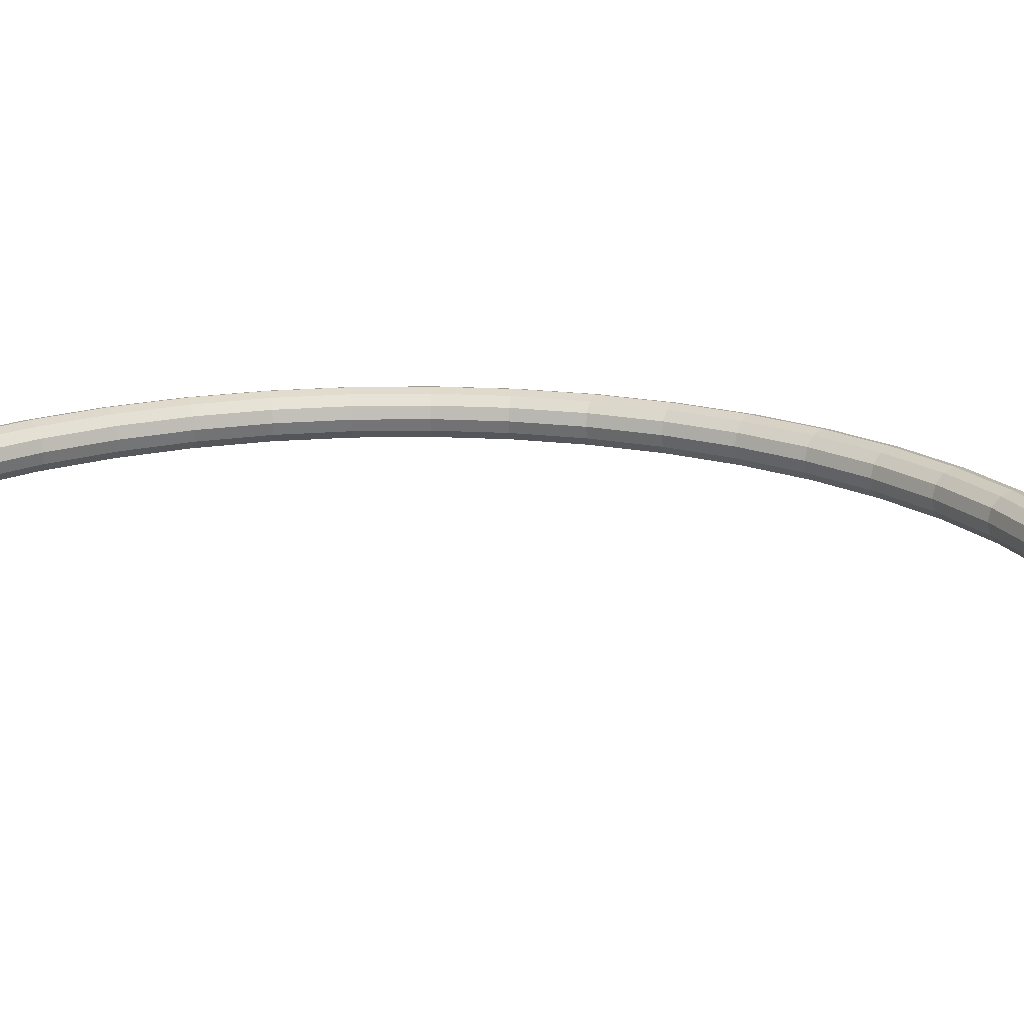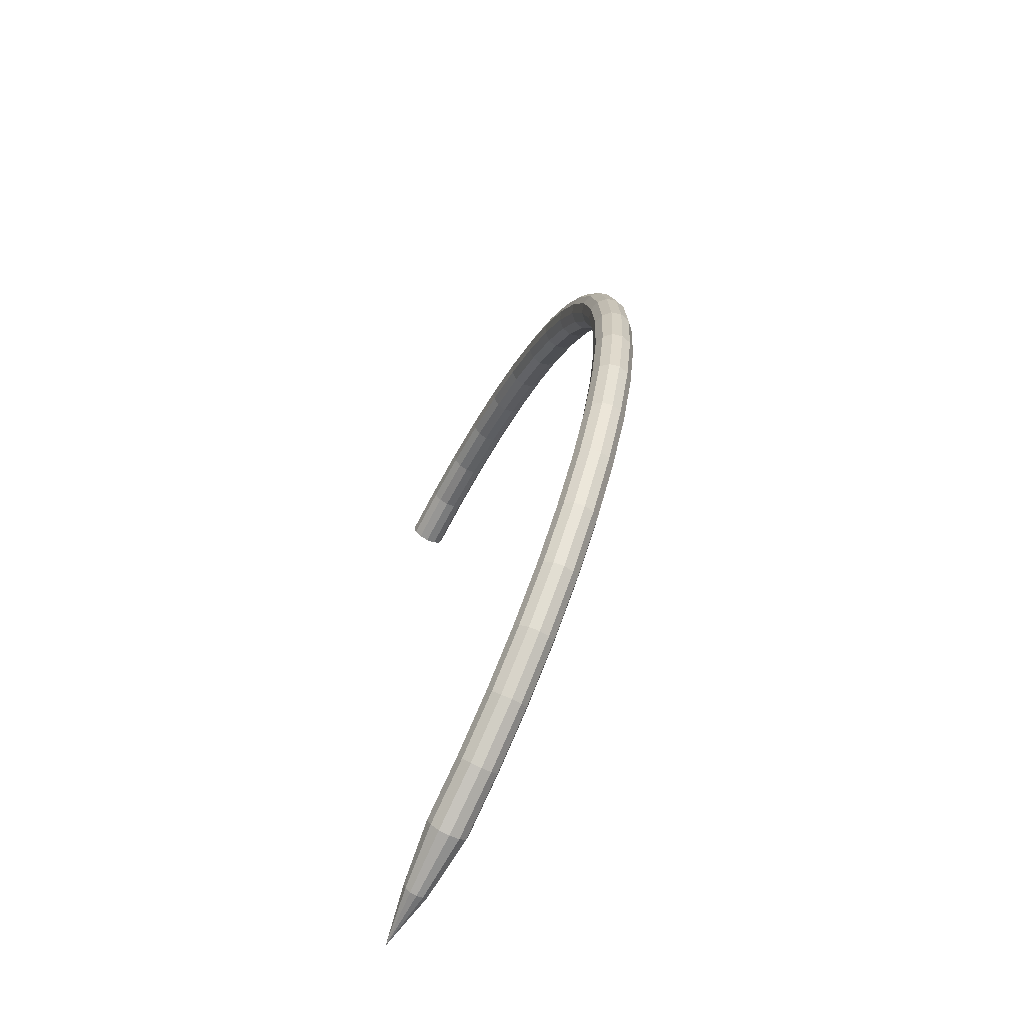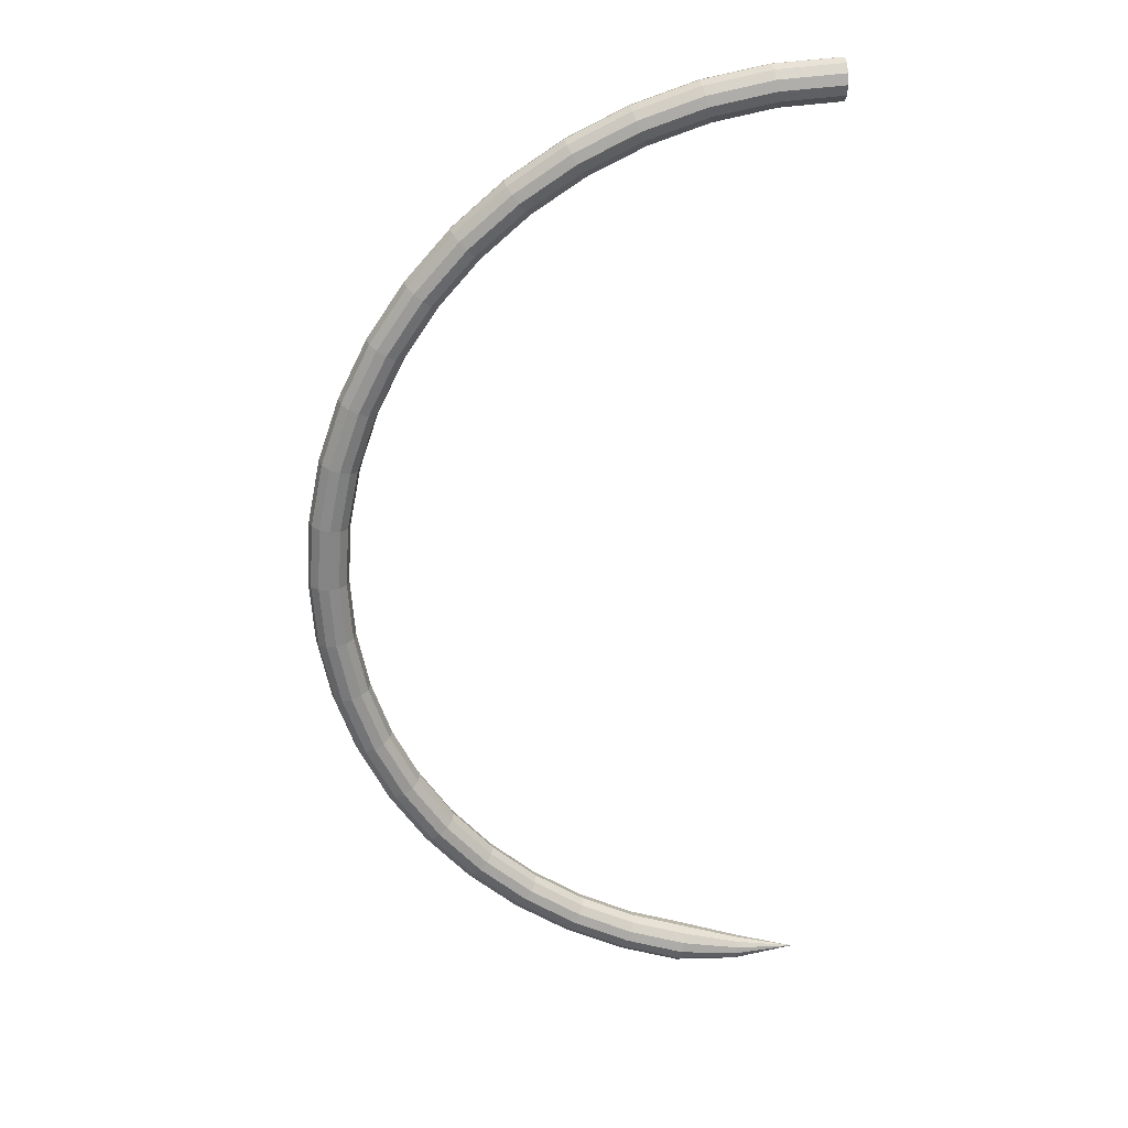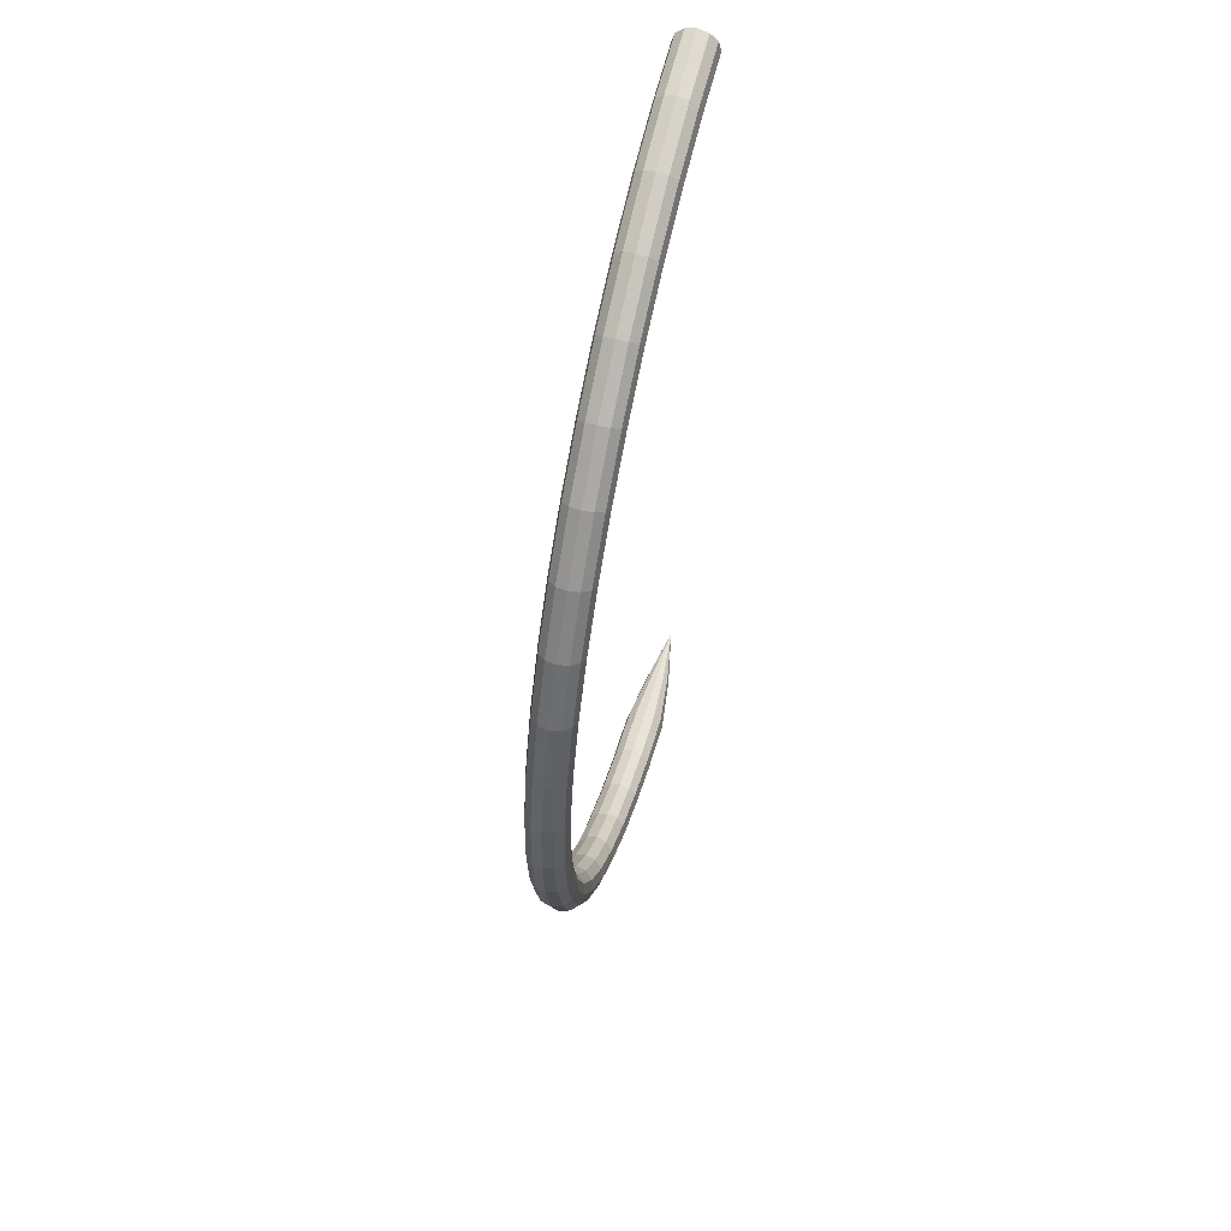
<metadata>
{"format":"obj","ext":"obj","renderer":"f3d","projection":"perspective","resolution":1024,"background":"white","views":[{"elev":18.6,"azim":107.1,"up":"+Z"},{"elev":-68.1,"azim":-116.9,"up":"+Y"},{"elev":27.8,"azim":-6.0,"up":"+Y"},{"elev":61.3,"azim":-75.5,"up":"+Y"}]}
</metadata>
<code>
o Torus
v 0 -0.048 0
v -0.006428 -0.04882 0
v -0.006406 -0.04866 -0.000622
v -0.006347 -0.04821 -0.001078
v -0.006265 -0.04759 -0.001245
v -0.006184 -0.04697 -0.001078
v -0.006125 -0.04652 -0.000622
v -0.006103 -0.04636 0
v -0.006125 -0.04652 0.000622
v -0.006184 -0.04697 0.001078
v -0.006265 -0.04759 0.001245
v -0.006347 -0.04821 0.001078
v -0.006406 -0.04866 0.000622
v -0.01294 -0.0483 0
v -0.01287 -0.04804 -0.001
v -0.01268 -0.04733 -0.001732
v -0.01242 -0.04636 -0.002
v -0.01197 -0.04469 -0.001
v -0.01191 -0.04443 0
v -0.01197 -0.04469 0.001
v -0.01242 -0.04636 0.002
v -0.01268 -0.04733 0.001732
v -0.01287 -0.04804 0.001
v -0.01913 -0.04619 0
v -0.01903 -0.04595 -0.001
v -0.01837 -0.04435 -0.002
v -0.01799 -0.04342 -0.001732
v -0.01216 -0.0454 -0.001732
v -0.01771 -0.04275 -0.001
v -0.0176 -0.0425 0
v -0.01771 -0.04275 0.001
v -0.01216 -0.0454 0.001732
v -0.01837 -0.04435 0.002
v -0.01875 -0.04527 0.001732
v -0.025 -0.0433 0
v -0.02487 -0.04307 -0.001
v -0.01875 -0.04527 -0.001732
v -0.0245 -0.04244 -0.001732
v -0.024 -0.04157 -0.002
v -0.0235 -0.0407 -0.001732
v -0.02313 -0.04007 -0.001
v -0.023 -0.03984 0
v -0.02313 -0.04007 0.001
v -0.01799 -0.04342 0.001732
v -0.024 -0.04157 0.002
v -0.0245 -0.04244 0.001732
v -0.01903 -0.04595 0.001
v -0.02487 -0.04307 0.001
v -0.03044 -0.03967 0
v -0.03027 -0.03945 -0.001
v -0.02983 -0.03887 -0.001732
v -0.02922 -0.03808 -0.002
v -0.02861 -0.03729 -0.001732
v -0.028 -0.03649 0
v -0.02817 -0.03671 0.001
v -0.0235 -0.0407 0.001732
v -0.02922 -0.03808 0.002
v -0.02983 -0.03887 0.001732
v -0.03027 -0.03945 0.001
v -0.03535 -0.03535 0
v -0.03465 -0.03465 -0.001732
v -0.03323 -0.03323 -0.001732
v -0.02817 -0.03671 -0.001
v -0.03272 -0.03272 -0.001
v -0.03253 -0.03253 0
v -0.03323 -0.03323 0.001732
v -0.02861 -0.03729 0.001732
v -0.03465 -0.03465 0.001732
v -0.03517 -0.03517 0.001
v -0.03967 -0.03044 0
v -0.03517 -0.03517 -0.001
v -0.03945 -0.03027 -0.001
v -0.03808 -0.02922 -0.002
v -0.03394 -0.03394 -0.002
v -0.03729 -0.02861 -0.001732
v -0.03671 -0.02817 -0.001
v -0.03649 -0.028 0
v -0.03272 -0.03272 0.001
v -0.03729 -0.02861 0.001732
v -0.03394 -0.03394 0.002
v -0.03808 -0.02922 0.002
v -0.03945 -0.03027 0.001
v -0.04307 -0.02487 -0.001
v -0.04244 -0.0245 -0.001732
v -0.03887 -0.02983 -0.001732
v -0.04157 -0.024 -0.002
v -0.04007 -0.02313 -0.001
v -0.04007 -0.02313 0.001
v -0.03671 -0.02817 0.001
v -0.0407 -0.0235 0.001732
v -0.04157 -0.024 0.002
v -0.03887 -0.02983 0.001732
v -0.04244 -0.0245 0.001732
v -0.04307 -0.02487 0.001
v -0.04619 -0.01913 0
v -0.0433 -0.025 0
v -0.04527 -0.01875 -0.001732
v -0.04342 -0.01799 -0.001732
v -0.0407 -0.0235 -0.001732
v -0.04275 -0.01771 -0.001
v -0.03984 -0.023 0
v -0.04275 -0.01771 0.001
v -0.04342 -0.01799 0.001732
v -0.04527 -0.01875 0.001732
v -0.04595 -0.01903 0.001
v -0.0483 -0.01294 0
v -0.04595 -0.01903 -0.001
v -0.04804 -0.01287 -0.001
v -0.04636 -0.01242 -0.002
v -0.04435 -0.01837 -0.002
v -0.0454 -0.01216 -0.001732
v -0.04443 -0.01191 0
v -0.0425 -0.0176 0
v -0.0454 -0.01216 0.001732
v -0.04435 -0.01837 0.002
v -0.04636 -0.01242 0.002
v -0.04733 -0.01268 0.001732
v -0.04957 -0.006526 0
v -0.04931 -0.006491 -0.001
v -0.04733 -0.01268 -0.001732
v -0.04858 -0.006396 -0.001732
v -0.04759 -0.006265 -0.002
v -0.0466 -0.006135 -0.001732
v -0.04469 -0.01197 -0.001
v -0.04587 -0.006039 -0.001
v -0.04587 -0.006039 0.001
v -0.04469 -0.01197 0.001
v -0.0466 -0.006135 0.001732
v -0.04759 -0.006265 0.002
v -0.04931 -0.006491 0.001
v -0.04804 -0.01287 0.001
v -0.05 0 0
v -0.04973 0 -0.001
v -0.049 0 -0.001732
v -0.048 0 -0.002
v -0.047 0 -0.001732
v -0.04627 0 -0.001
v -0.04561 -0.006004 0
v -0.046 0 0
v -0.04627 0 0.001
v -0.047 0 0.001732
v -0.048 0 0.002
v -0.04858 -0.006396 0.001732
v -0.04973 0 0.001
v -0.04931 0.006491 -0.001
v -0.04858 0.006396 -0.001732
v -0.0466 0.006135 -0.001732
v -0.04587 0.006039 -0.001
v -0.04587 0.006039 0.001
v -0.0466 0.006135 0.001732
v -0.04759 0.006265 0.002
v -0.04858 0.006396 0.001732
v -0.049 0 0.001732
v -0.04931 0.006491 0.001
v -0.0483 0.01294 0
v -0.04957 0.006526 0
v -0.04733 0.01268 -0.001732
v -0.04759 0.006265 -0.002
v -0.0454 0.01216 -0.001732
v -0.04469 0.01197 -0.001
v -0.04561 0.006004 0
v -0.04443 0.01191 0
v -0.04469 0.01197 0.001
v -0.0454 0.01216 0.001732
v -0.04733 0.01268 0.001732
v -0.04804 0.01287 0.001
v -0.04595 0.01903 -0.001
v -0.04804 0.01287 -0.001
v -0.04527 0.01875 -0.001732
v -0.04636 0.01242 -0.002
v -0.04342 0.01799 -0.001732
v -0.04275 0.01771 -0.001
v -0.0425 0.0176 0
v -0.04275 0.01771 0.001
v -0.04342 0.01799 0.001732
v -0.04636 0.01242 0.002
v -0.04527 0.01875 0.001732
v -0.04595 0.01903 0.001
v -0.0433 0.025 0
v -0.04619 0.01913 0
v -0.04244 0.0245 -0.001732
v -0.04157 0.024 -0.002
v -0.04435 0.01837 -0.002
v -0.0407 0.0235 -0.001732
v -0.03984 0.023 0
v -0.0407 0.0235 0.001732
v -0.04157 0.024 0.002
v -0.04435 0.01837 0.002
v -0.04244 0.0245 0.001732
v -0.03945 0.03027 -0.001
v -0.04307 0.02487 -0.001
v -0.03887 0.02983 -0.001732
v -0.03808 0.02922 -0.002
v -0.03729 0.02861 -0.001732
v -0.04007 0.02313 -0.001
v -0.03649 0.028 0
v -0.03671 0.02817 0.001
v -0.04007 0.02313 0.001
v -0.03729 0.02861 0.001732
v -0.03808 0.02922 0.002
v -0.03887 0.02983 0.001732
v -0.04307 0.02487 0.001
v -0.03945 0.03027 0.001
v -0.03535 0.03535 0
v -0.03967 0.03044 0
v -0.03465 0.03465 -0.001732
v -0.03394 0.03394 -0.002
v -0.03272 0.03272 -0.001
v -0.03671 0.02817 -0.001
v -0.03253 0.03253 0
v -0.03272 0.03272 0.001
v -0.03394 0.03394 0.002
v -0.03465 0.03465 0.001732
v -0.03517 0.03517 0.001
v -0.03044 0.03967 0
v -0.03517 0.03517 -0.001
v -0.02983 0.03887 -0.001732
v -0.02922 0.03808 -0.002
v -0.03323 0.03323 -0.001732
v -0.02817 0.03671 -0.001
v -0.02817 0.03671 0.001
v -0.03323 0.03323 0.001732
v -0.02861 0.03729 0.001732
v -0.02922 0.03808 0.002
v -0.02983 0.03887 0.001732
v -0.025 0.0433 0
v -0.03027 0.03945 -0.001
v -0.02487 0.04307 -0.001
v -0.0245 0.04244 -0.001732
v -0.0235 0.0407 -0.001732
v -0.02861 0.03729 -0.001732
v -0.02313 0.04007 -0.001
v -0.028 0.03649 0
v -0.02313 0.04007 0.001
v -0.0235 0.0407 0.001732
v -0.024 0.04157 0.002
v -0.02487 0.04307 0.001
v -0.03027 0.03945 0.001
v -0.01913 0.04619 0
v -0.01903 0.04595 -0.001
v -0.01875 0.04527 -0.001732
v -0.024 0.04157 -0.002
v -0.01799 0.04342 -0.001732
v -0.01771 0.04275 -0.001
v -0.023 0.03984 0
v -0.0176 0.0425 0
v -0.01771 0.04275 0.001
v -0.01837 0.04435 0.002
v -0.0245 0.04244 0.001732
v -0.01903 0.04595 0.001
v -0.01294 0.0483 0
v -0.01268 0.04733 -0.001732
v -0.01837 0.04435 -0.002
v -0.01217 0.0454 -0.001732
v -0.01197 0.04469 -0.001
v -0.01191 0.04443 0
v -0.01217 0.0454 0.001732
v -0.01799 0.04342 0.001732
v -0.01242 0.04636 0.002
v -0.01875 0.04527 0.001732
v -0.01268 0.04733 0.001732
v -0.01287 0.04804 0.001
v -0.006526 0.04957 0
v -0.01287 0.04804 -0.001
v -0.006491 0.04931 -0.001
v -0.006396 0.04858 -0.001732
v -0.01242 0.04636 -0.002
v -0.006265 0.04759 -0.002
v -0.006039 0.04587 -0.001
v -0.006039 0.04587 0.001
v -0.01197 0.04469 0.001
v -0.006135 0.0466 0.001732
v -0.006396 0.04858 0.001732
v -0.006491 0.04931 0.001
v 0 0.05 0
v 0 0.04973 -0.001
v 0 0.048 -0.002
v -0.006135 0.0466 -0.001732
v 0 0.04627 -0.001
v -0.006004 0.04561 0
v 0 0.04627 0.001
v 0 0.047 0.001732
v -0.006265 0.04759 0.002
v 0 0.048 0.002
v 0 0.049 0.001732
v 0 0.04973 0.001
v 0 0.046 0
v 0 0.047 -0.001732
v 0 0.049 -0.001732
f 1 2 3
f 1 3 4
f 1 4 5
f 1 5 6
f 1 6 7
f 1 7 8
f 1 8 9
f 1 9 10
f 1 10 11
f 1 11 12
f 1 12 13
f 1 13 2
f 14 3 2
f 15 4 3
f 16 5 4
f 17 6 5
f 6 18 7
f 7 19 8
f 19 9 8
f 20 10 9
f 10 21 11
f 11 22 12
f 12 23 13
f 13 14 2
f 24 15 14
f 25 16 15
f 16 26 17
f 17 27 28
f 28 29 18
f 29 19 18
f 30 20 19
f 31 32 20
f 32 33 21
f 33 22 21
f 34 23 22
f 23 24 14
f 35 25 24
f 36 37 25
f 38 26 37
f 39 27 26
f 40 29 27
f 41 30 29
f 42 31 30
f 43 44 31
f 44 45 33
f 33 46 34
f 46 47 34
f 48 24 47
f 49 36 35
f 50 38 36
f 51 39 38
f 52 40 39
f 53 41 40
f 41 54 42
f 42 55 43
f 55 56 43
f 56 57 45
f 45 58 46
f 58 48 46
f 59 35 48
f 60 50 49
f 50 61 51
f 61 52 51
f 52 62 53
f 62 63 53
f 64 54 63
f 65 55 54
f 55 66 67
f 66 57 67
f 57 68 58
f 68 59 58
f 69 49 59
f 70 71 60
f 72 61 71
f 61 73 74
f 73 62 74
f 75 64 62
f 76 65 64
f 77 78 65
f 78 79 66
f 79 80 66
f 81 68 80
f 68 82 69
f 82 60 69
f 70 83 72
f 72 84 85
f 85 86 73
f 86 75 73
f 75 87 76
f 87 77 76
f 77 88 89
f 88 79 89
f 90 81 79
f 91 92 81
f 93 82 92
f 94 70 82
f 95 83 96
f 83 97 84
f 97 86 84
f 86 98 99
f 98 87 99
f 100 101 87
f 101 102 88
f 88 103 90
f 103 91 90
f 91 104 93
f 104 94 93
f 105 96 94
f 106 107 95
f 108 97 107
f 97 109 110
f 110 111 98
f 111 100 98
f 100 112 113
f 112 102 113
f 102 114 103
f 114 115 103
f 116 104 115
f 117 105 104
f 105 106 95
f 118 108 106
f 119 120 108
f 121 109 120
f 122 111 109
f 123 124 111
f 125 112 124
f 112 126 127
f 127 128 114
f 114 129 116
f 129 117 116
f 117 130 131
f 131 118 106
f 132 119 118
f 133 121 119
f 134 122 121
f 135 123 122
f 136 125 123
f 137 138 125
f 139 126 138
f 140 128 126
f 141 129 128
f 142 143 129
f 143 144 130
f 144 118 130
f 132 145 133
f 133 146 134
f 146 135 134
f 135 147 136
f 147 137 136
f 148 139 137
f 139 149 140
f 140 150 141
f 141 151 142
f 142 152 153
f 152 144 153
f 154 132 144
f 155 145 156
f 145 157 146
f 157 158 146
f 158 159 147
f 147 160 148
f 160 161 148
f 162 149 161
f 163 150 149
f 164 151 150
f 151 165 152
f 165 154 152
f 166 156 154
f 155 167 168
f 167 157 168
f 169 170 157
f 170 171 159
f 159 172 160
f 172 162 160
f 173 163 162
f 174 164 163
f 175 176 164
f 176 177 165
f 177 166 165
f 178 155 166
f 179 167 180
f 167 181 169
f 169 182 183
f 182 171 183
f 184 172 171
f 172 185 173
f 185 174 173
f 174 186 175
f 175 187 188
f 187 177 188
f 189 178 177
f 178 179 180
f 179 190 191
f 190 181 191
f 192 182 181
f 193 184 182
f 194 195 184
f 195 196 185
f 185 197 198
f 197 186 198
f 199 187 186
f 200 189 187
f 201 202 189
f 203 179 202
f 204 190 205
f 190 206 192
f 206 193 192
f 207 194 193
f 194 208 209
f 208 196 209
f 210 197 196
f 211 199 197
f 199 212 200
f 200 213 201
f 213 203 201
f 214 205 203
f 215 216 204
f 216 217 206
f 206 218 207
f 218 219 207
f 219 220 208
f 220 210 208
f 210 221 211
f 221 222 211
f 223 212 222
f 224 213 212
f 225 214 213
f 214 215 204
f 226 227 215
f 228 217 227
f 229 218 217
f 218 230 231
f 230 220 231
f 232 233 220
f 233 234 221
f 234 223 221
f 235 224 223
f 236 225 224
f 225 237 238
f 237 215 238
f 239 228 226
f 240 229 228
f 241 242 229
f 242 243 230
f 230 244 232
f 244 245 232
f 246 234 245
f 247 235 234
f 235 248 236
f 248 249 236
f 249 250 237
f 250 226 237
f 251 240 239
f 240 252 241
f 252 253 241
f 253 254 243
f 254 244 243
f 255 246 244
f 256 247 246
f 247 257 258
f 257 248 258
f 259 260 248
f 261 250 260
f 262 239 250
f 263 264 251
f 265 252 264
f 266 267 252
f 268 254 267
f 254 269 255
f 269 256 255
f 256 270 271
f 270 257 271
f 272 259 257
f 259 273 261
f 261 274 262
f 274 251 262
f 275 265 263
f 276 266 265
f 266 277 268
f 277 278 268
f 278 279 269
f 279 280 269
f 280 281 270
f 281 272 270
f 282 283 272
f 284 273 283
f 285 274 273
f 286 263 274
f 287 288 289
f 14 15 3
f 15 16 4
f 16 17 5
f 17 28 6
f 6 28 18
f 7 18 19
f 19 20 9
f 20 32 10
f 10 32 21
f 11 21 22
f 12 22 23
f 13 23 14
f 24 25 15
f 25 37 16
f 16 37 26
f 17 26 27
f 28 27 29
f 29 30 19
f 30 31 20
f 31 44 32
f 32 44 33
f 33 34 22
f 34 47 23
f 23 47 24
f 35 36 25
f 36 38 37
f 38 39 26
f 39 40 27
f 40 41 29
f 41 42 30
f 42 43 31
f 43 56 44
f 44 56 45
f 33 45 46
f 46 48 47
f 48 35 24
f 49 50 36
f 50 51 38
f 51 52 39
f 52 53 40
f 53 63 41
f 41 63 54
f 42 54 55
f 55 67 56
f 56 67 57
f 45 57 58
f 58 59 48
f 59 49 35
f 60 71 50
f 50 71 61
f 61 74 52
f 52 74 62
f 62 64 63
f 64 65 54
f 65 78 55
f 55 78 66
f 66 80 57
f 57 80 68
f 68 69 59
f 69 60 49
f 70 72 71
f 72 85 61
f 61 85 73
f 73 75 62
f 75 76 64
f 76 77 65
f 77 89 78
f 78 89 79
f 79 81 80
f 81 92 68
f 68 92 82
f 82 70 60
f 70 96 83
f 72 83 84
f 85 84 86
f 86 99 75
f 75 99 87
f 87 101 77
f 77 101 88
f 88 90 79
f 90 91 81
f 91 93 92
f 93 94 82
f 94 96 70
f 95 107 83
f 83 107 97
f 97 110 86
f 86 110 98
f 98 100 87
f 100 113 101
f 101 113 102
f 88 102 103
f 103 115 91
f 91 115 104
f 104 105 94
f 105 95 96
f 106 108 107
f 108 120 97
f 97 120 109
f 110 109 111
f 111 124 100
f 100 124 112
f 112 127 102
f 102 127 114
f 114 116 115
f 116 117 104
f 117 131 105
f 105 131 106
f 118 119 108
f 119 121 120
f 121 122 109
f 122 123 111
f 123 125 124
f 125 138 112
f 112 138 126
f 127 126 128
f 114 128 129
f 129 143 117
f 117 143 130
f 131 130 118
f 132 133 119
f 133 134 121
f 134 135 122
f 135 136 123
f 136 137 125
f 137 139 138
f 139 140 126
f 140 141 128
f 141 142 129
f 142 153 143
f 143 153 144
f 144 132 118
f 132 156 145
f 133 145 146
f 146 158 135
f 135 158 147
f 147 148 137
f 148 161 139
f 139 161 149
f 140 149 150
f 141 150 151
f 142 151 152
f 152 154 144
f 154 156 132
f 155 168 145
f 145 168 157
f 157 170 158
f 158 170 159
f 147 159 160
f 160 162 161
f 162 163 149
f 163 164 150
f 164 176 151
f 151 176 165
f 165 166 154
f 166 155 156
f 155 180 167
f 167 169 157
f 169 183 170
f 170 183 171
f 159 171 172
f 172 173 162
f 173 174 163
f 174 175 164
f 175 188 176
f 176 188 177
f 177 178 166
f 178 180 155
f 179 191 167
f 167 191 181
f 169 181 182
f 182 184 171
f 184 195 172
f 172 195 185
f 185 198 174
f 174 198 186
f 175 186 187
f 187 189 177
f 189 202 178
f 178 202 179
f 179 205 190
f 190 192 181
f 192 193 182
f 193 194 184
f 194 209 195
f 195 209 196
f 185 196 197
f 197 199 186
f 199 200 187
f 200 201 189
f 201 203 202
f 203 205 179
f 204 216 190
f 190 216 206
f 206 207 193
f 207 219 194
f 194 219 208
f 208 210 196
f 210 211 197
f 211 222 199
f 199 222 212
f 200 212 213
f 213 214 203
f 214 204 205
f 215 227 216
f 216 227 217
f 206 217 218
f 218 231 219
f 219 231 220
f 220 233 210
f 210 233 221
f 221 223 222
f 223 224 212
f 224 225 213
f 225 238 214
f 214 238 215
f 226 228 227
f 228 229 217
f 229 242 218
f 218 242 230
f 230 232 220
f 232 245 233
f 233 245 234
f 234 235 223
f 235 236 224
f 236 249 225
f 225 249 237
f 237 226 215
f 239 240 228
f 240 241 229
f 241 253 242
f 242 253 243
f 230 243 244
f 244 246 245
f 246 247 234
f 247 258 235
f 235 258 248
f 248 260 249
f 249 260 250
f 250 239 226
f 251 264 240
f 240 264 252
f 252 267 253
f 253 267 254
f 254 255 244
f 255 256 246
f 256 271 247
f 247 271 257
f 257 259 248
f 259 261 260
f 261 262 250
f 262 251 239
f 263 265 264
f 265 266 252
f 266 268 267
f 268 278 254
f 254 278 269
f 269 280 256
f 256 280 270
f 270 272 257
f 272 283 259
f 259 283 273
f 261 273 274
f 274 263 251
f 275 276 265
f 276 289 266
f 266 289 277
f 277 288 278
f 278 288 279
f 279 287 280
f 280 287 281
f 281 282 272
f 282 284 283
f 284 285 273
f 285 286 274
f 286 275 263
f 289 276 275
f 275 286 285
f 285 284 282
f 282 281 287
f 287 279 288
f 288 277 289
f 289 275 285
f 285 282 289
f 282 287 289

</code>
